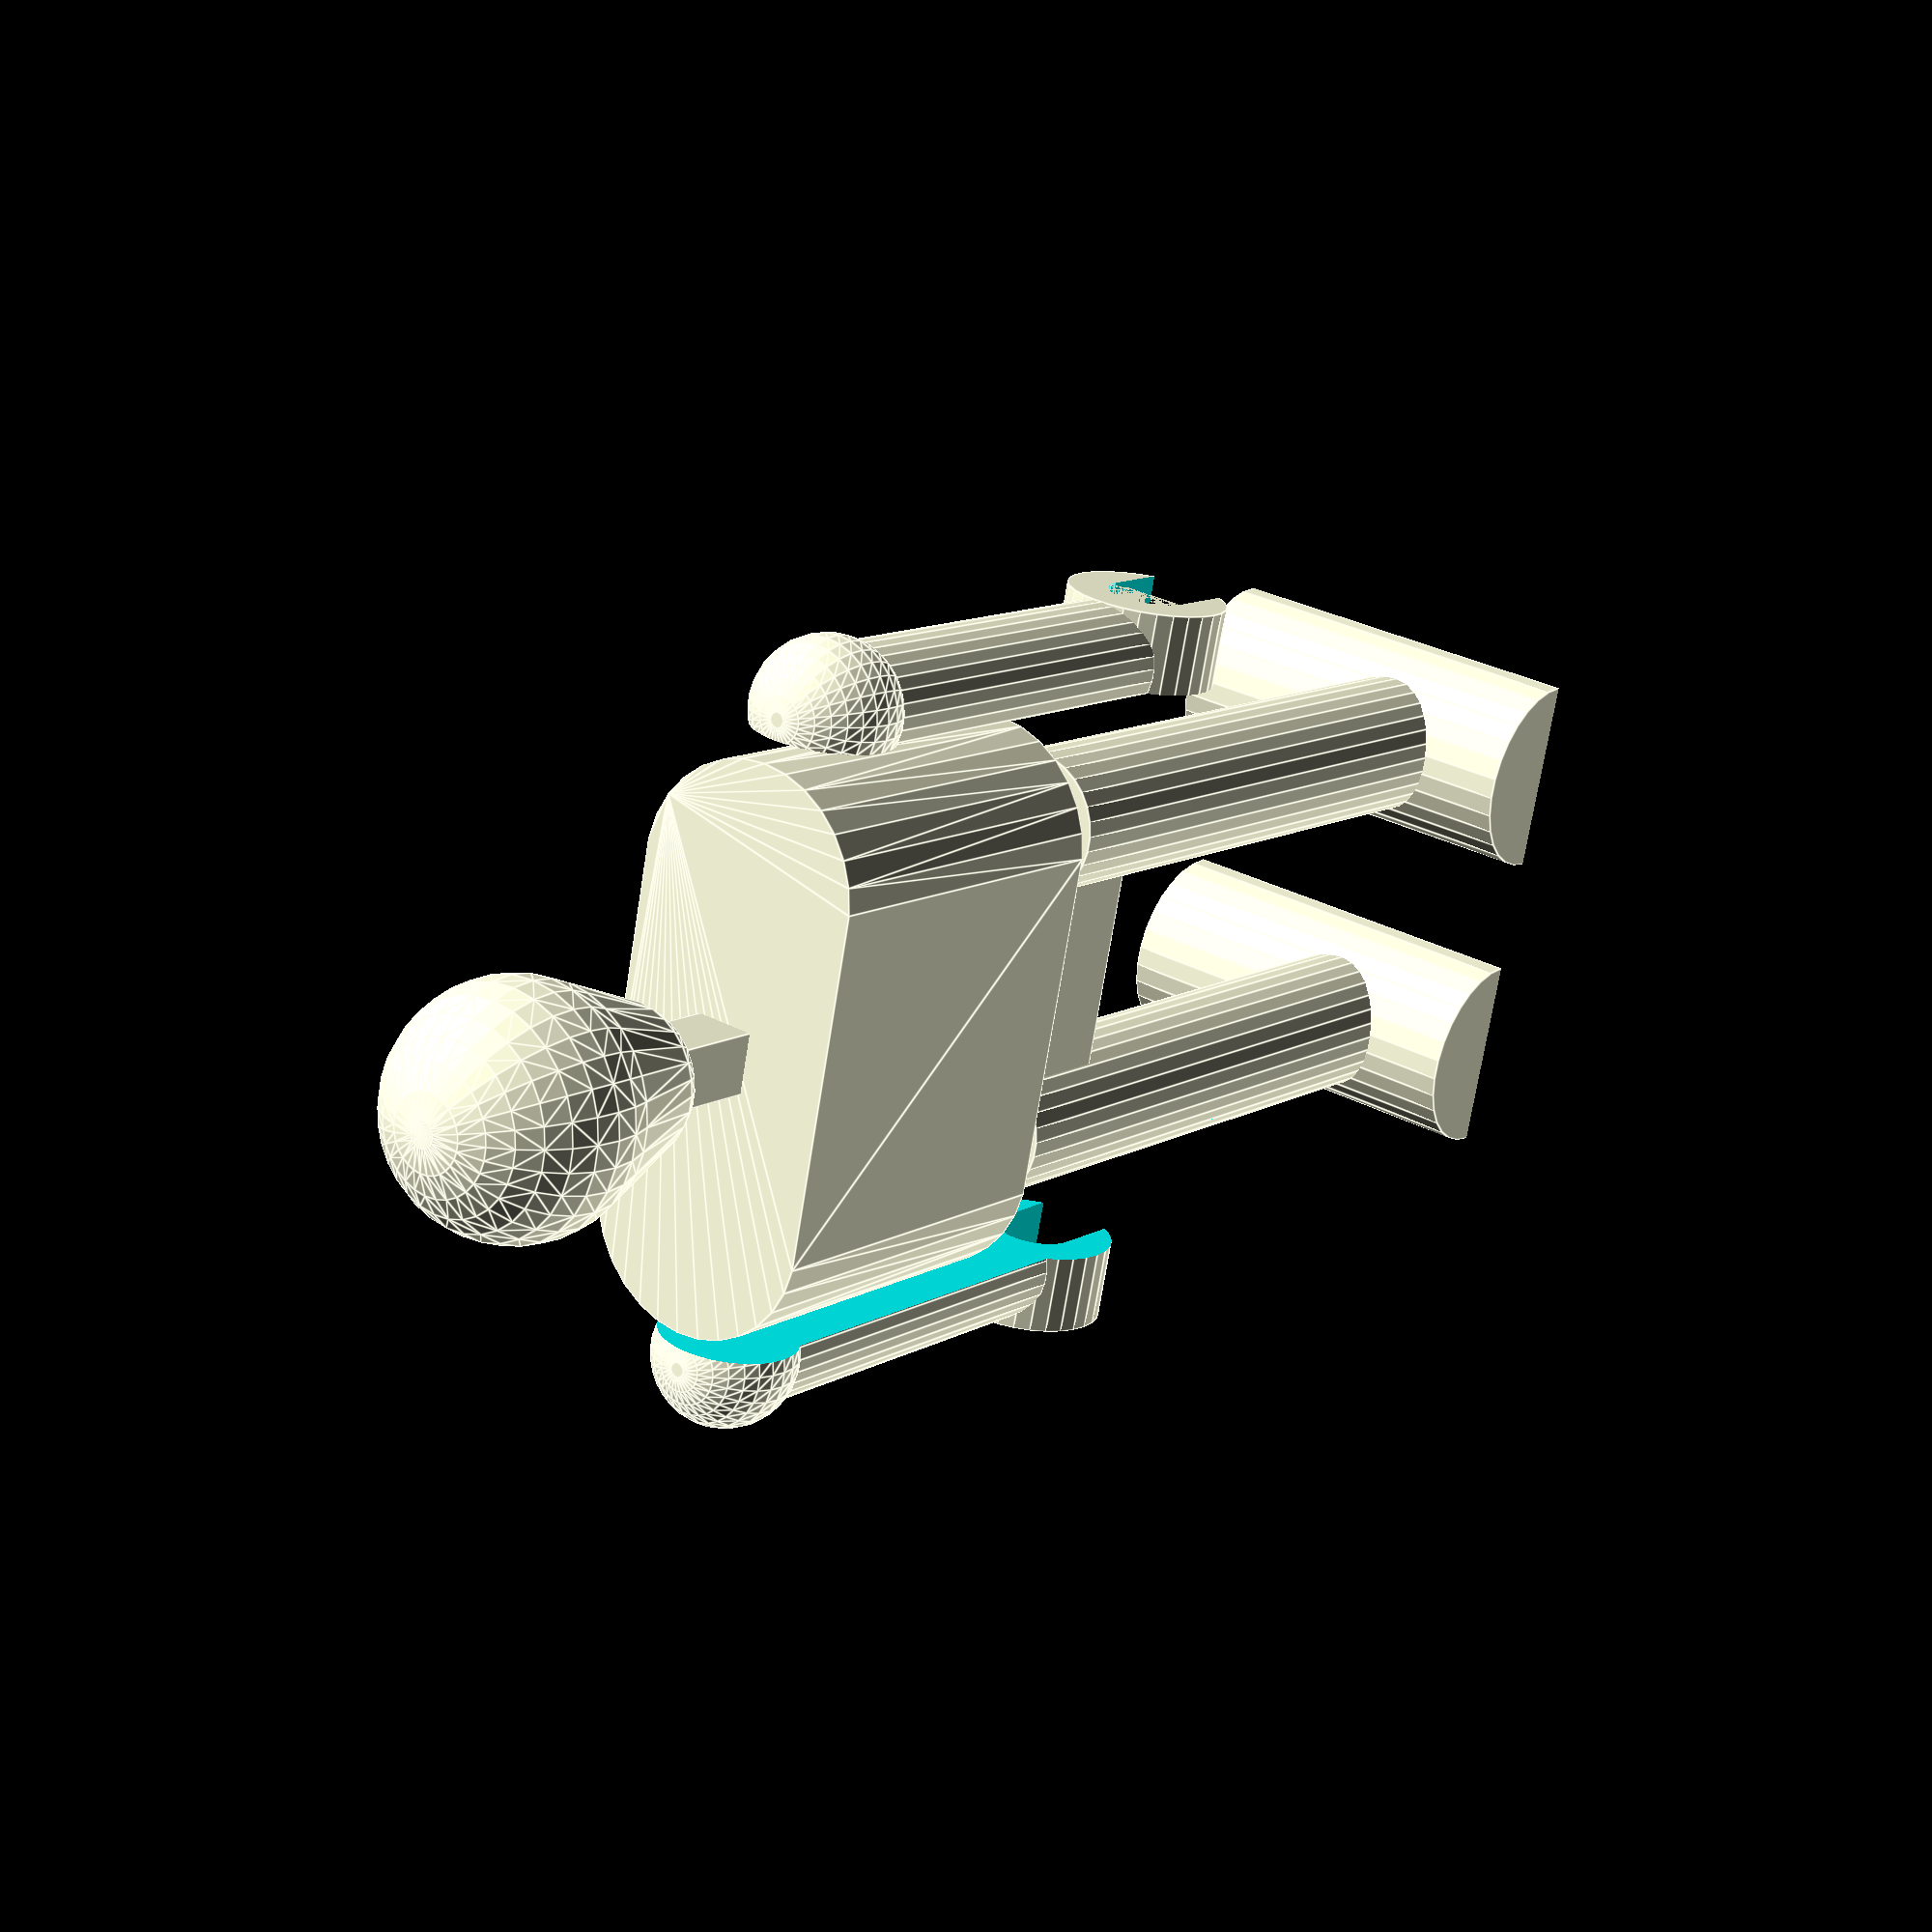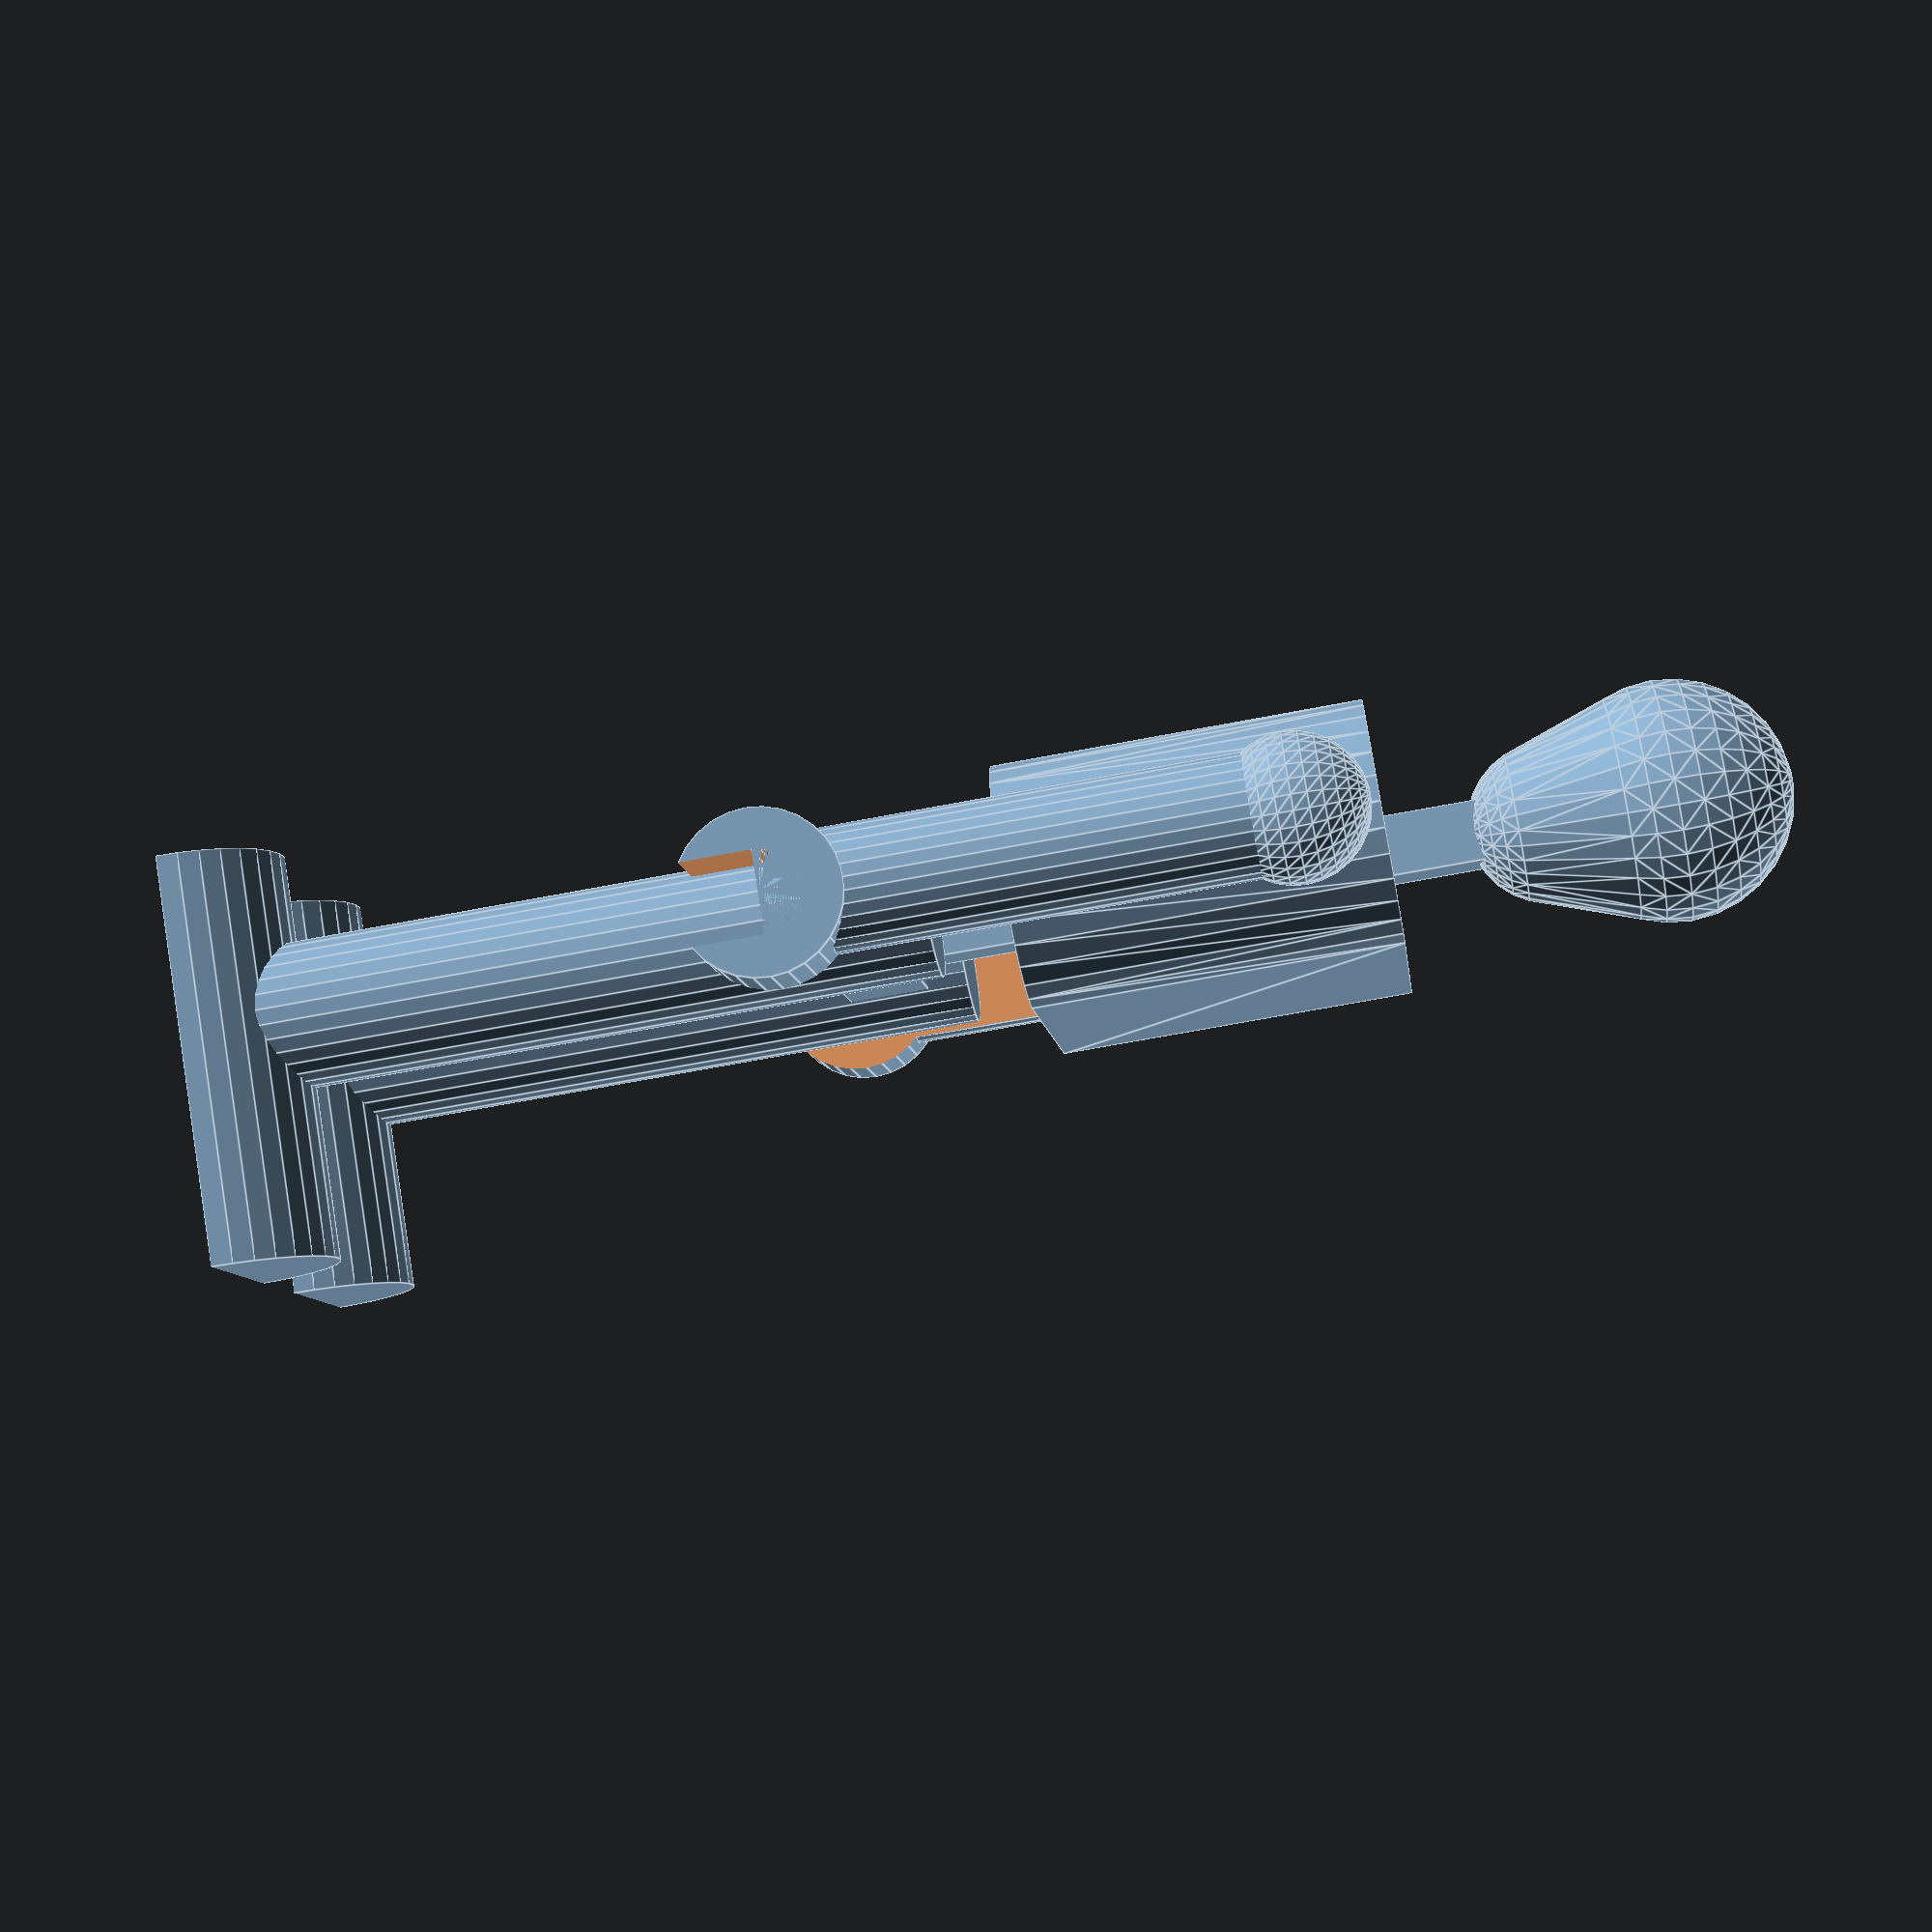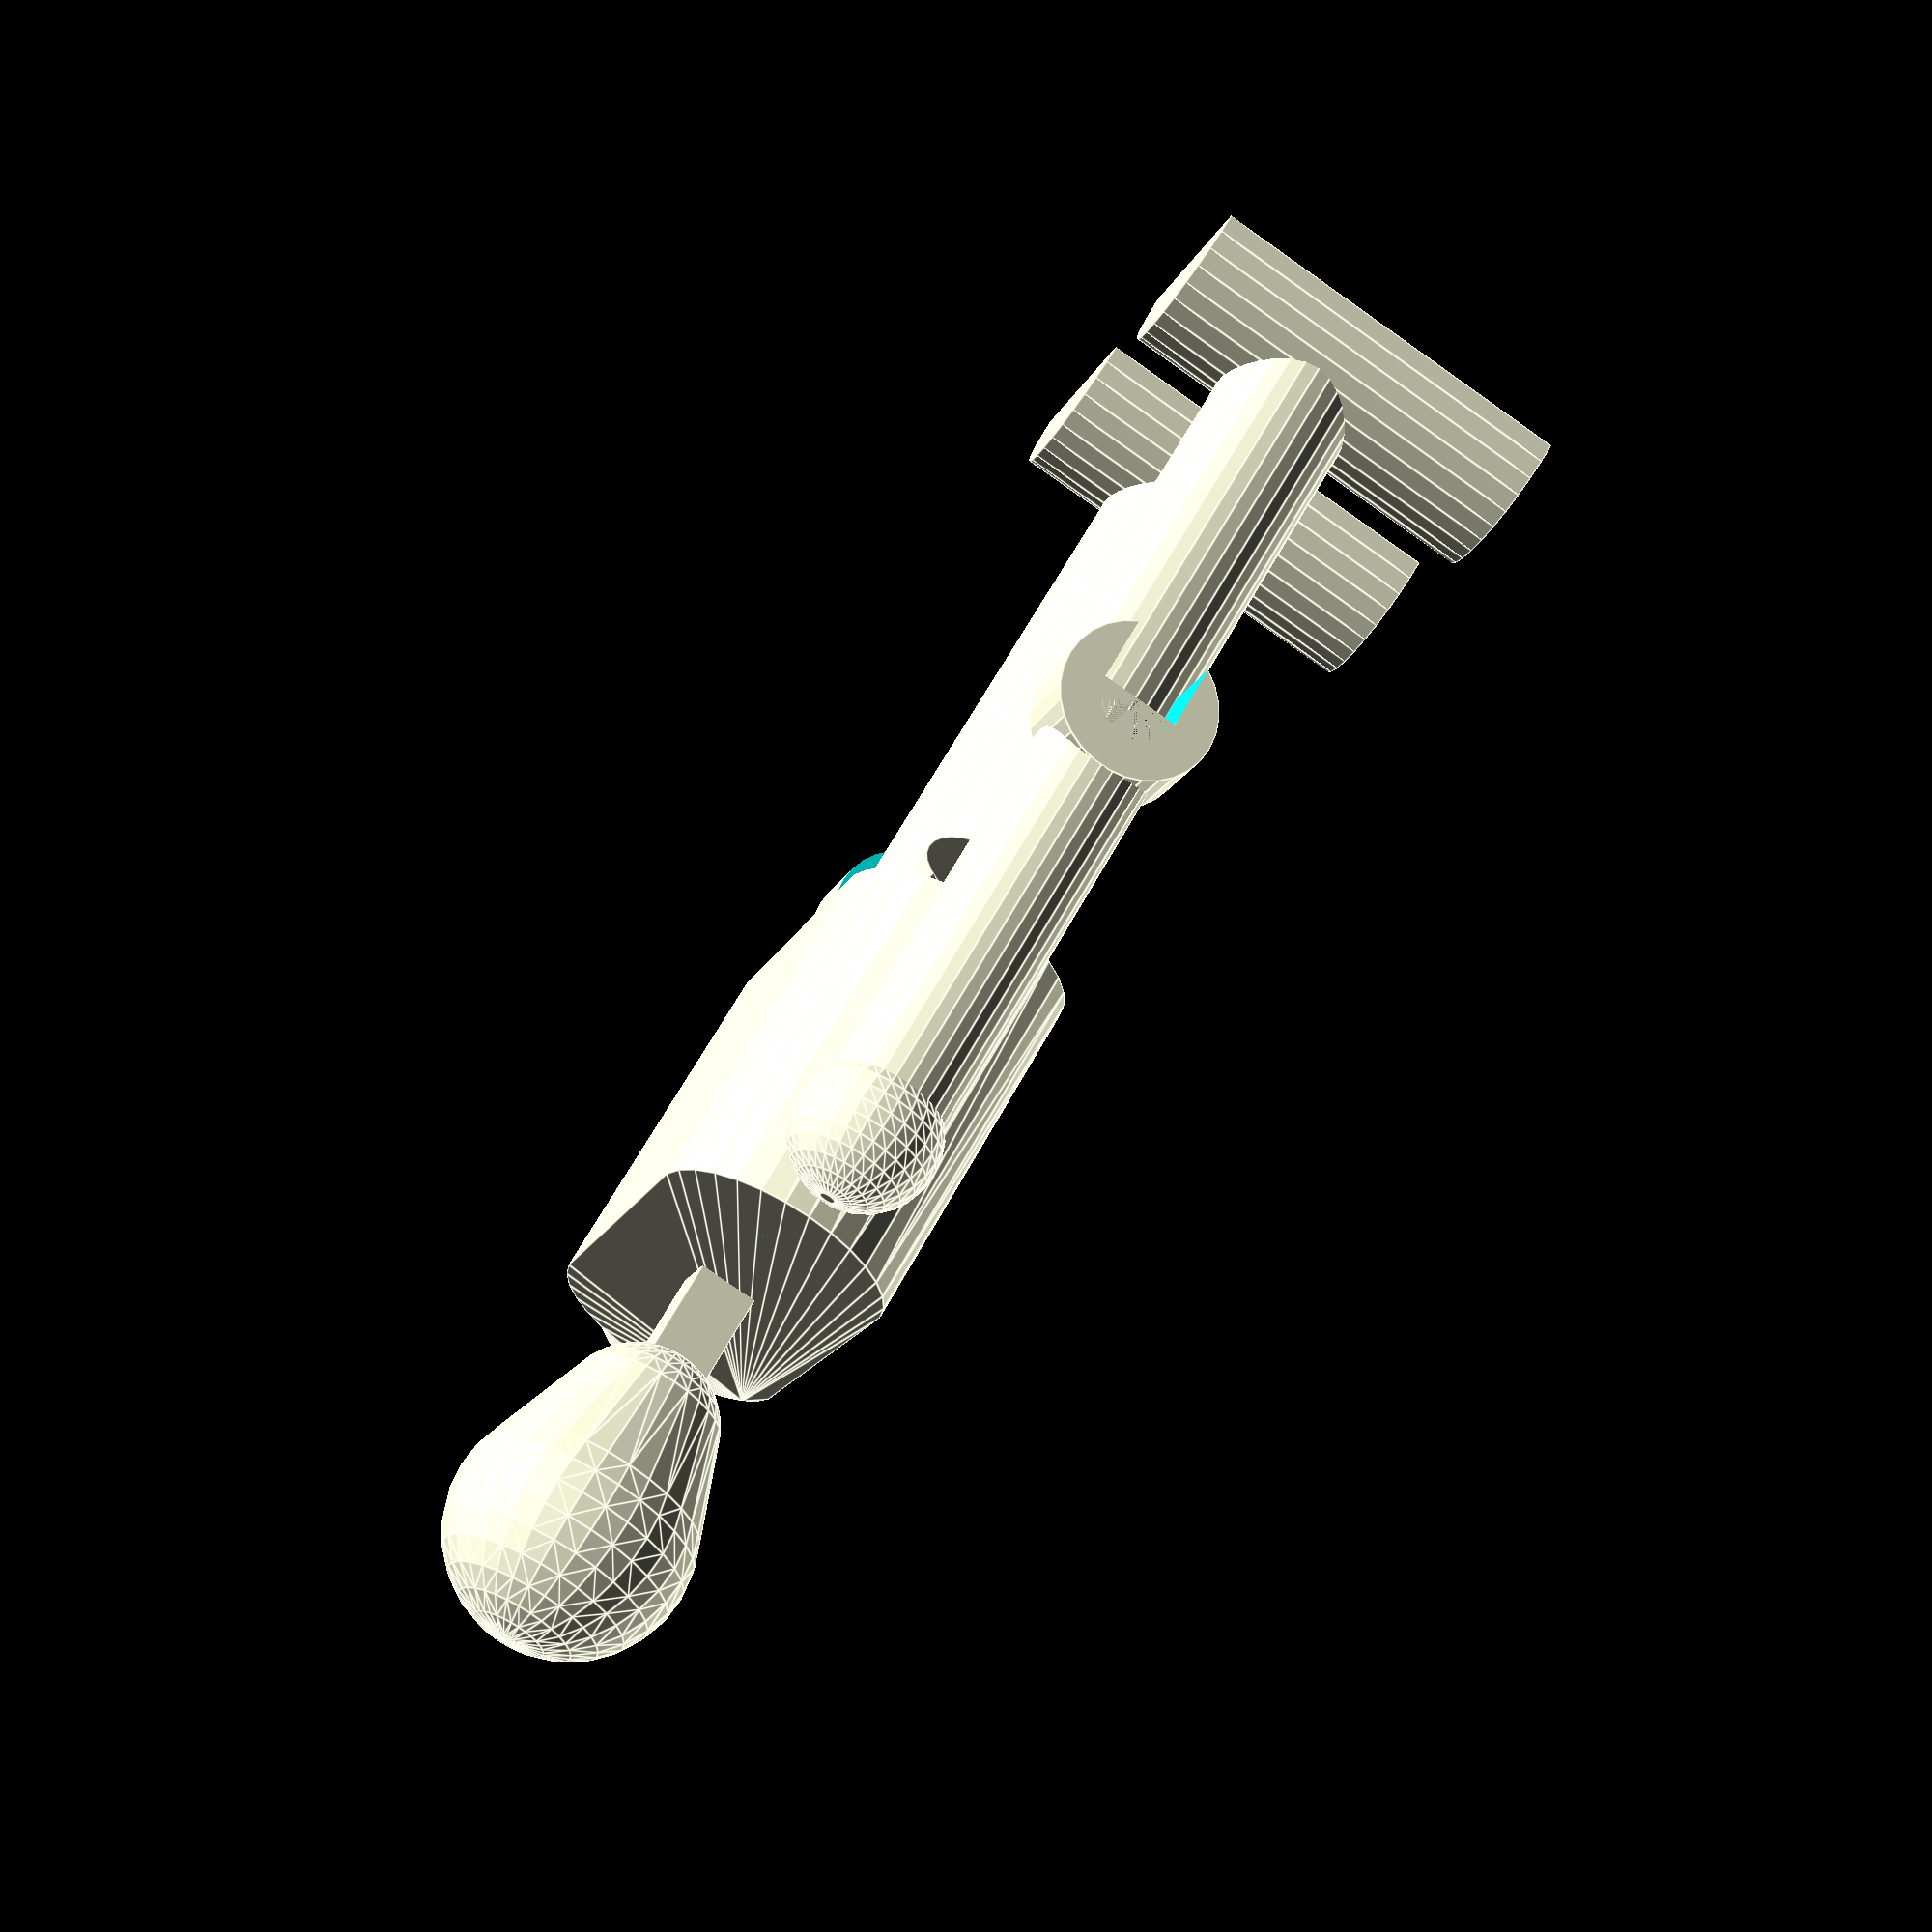
<openscad>
/*
cd /Users/d/Desktop/3dprint/ImplicitCad/
~/.cabal/bin/extopenscad porcoespacial.scad
*/

$res=0.3;
$fs = 0.1;

module pe() {
    difference(r=1) 
    {
        union() {
            cylinder(r=1.8, h=18);
            rotate(a=[90,0,0])
            translate([0,0,-1])
            cylinder(r=2.5, h=10, center=true);
        }
        translate([0,0,-2])
        cube(size=[14,14,4], center=true);
    }
}

module corpo() {
    hull() {
        largura = 4;
        translate([-largura,0,0])
        cylinder(r=3, h=9);
        translate([largura,0,0])
        cylinder(r=3, h=9);
    }
}


module cabeca(){
    hull() {
        sphere(3);
        translate([0,0,-3])
        sphere(2);
    }
}

module braco() {
    difference(){
        union() {
            sphere(1.8);
            translate([0,0,-11]) {
                cylinder (r=1.5, h=11);
                translate([0,0,-1.4])
                rotate([90,0,-90])
                difference() {
                    cylinder(r=2, h=3, center=true);
                    cylinder(r=1, h=3, center=true);
                    translate([0,-1,0])
                    cube(size=[2,2,5], center=true);
                }
            }
        }
        translate([2,0,-6])
        cube(size=[3,5,23], center=true);
    }
}


union(){
    /*

    
    */

    translate([-4,0,0])
    pe();
    translate([4,0,0])
    pe();
    
    translate([0,0,16])
    cube(size=[9,2,2],center=true);
    
    translate([0,0,20])
    corpo();
    
    translate([0,0,36])
    cabeca();
    
        //pescocinho
    translate([0,0,24])
    cube(size=[1.5,1.5,18],center=true);
    
    // ombro
//    translate([0,0,27])
//    cube(size=[20,2,2],center=true);


    translate([-8,0,27])
    braco();
    
    translate([8,0,27])
    rotate([0,0,180])
    braco();
    
}
</openscad>
<views>
elev=168.6 azim=101.4 roll=143.3 proj=p view=edges
elev=64.2 azim=124.6 roll=281.1 proj=p view=edges
elev=299.2 azim=112.2 roll=28.0 proj=p view=edges
</views>
